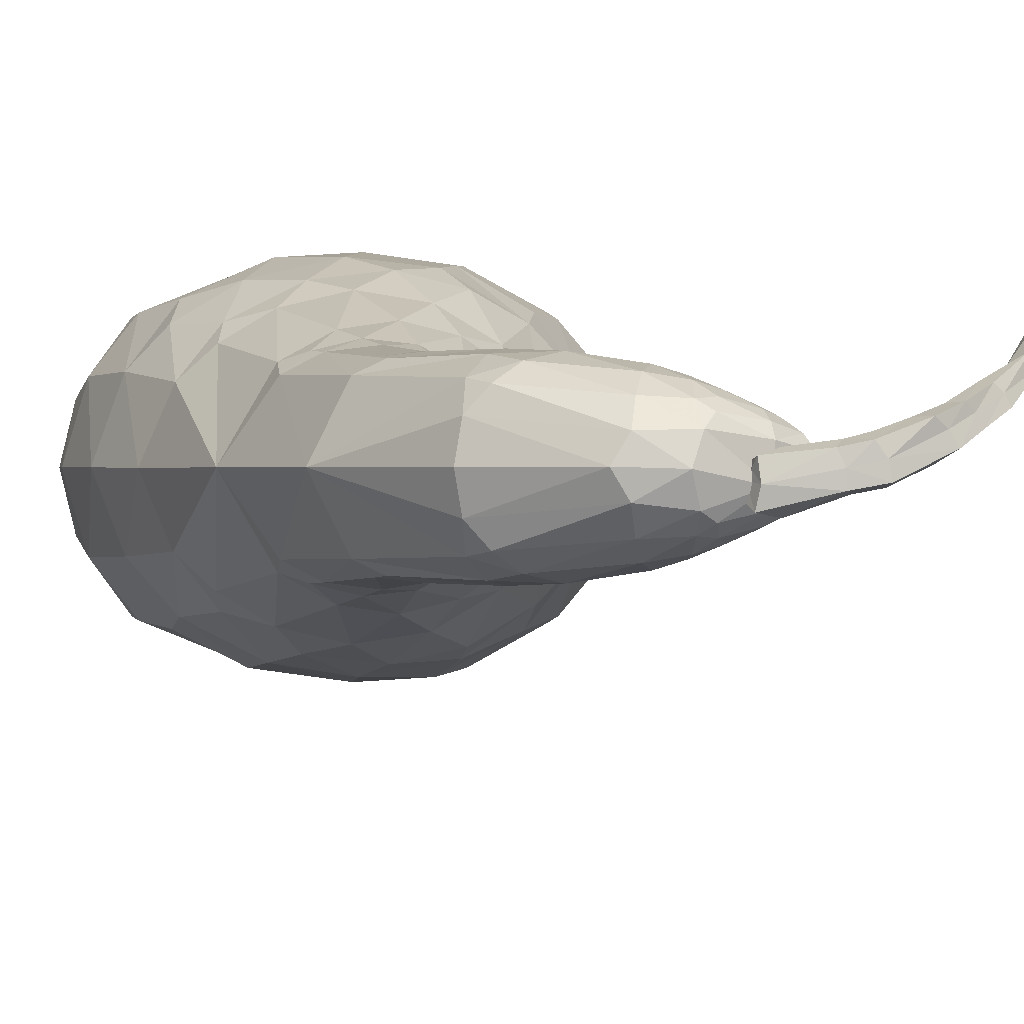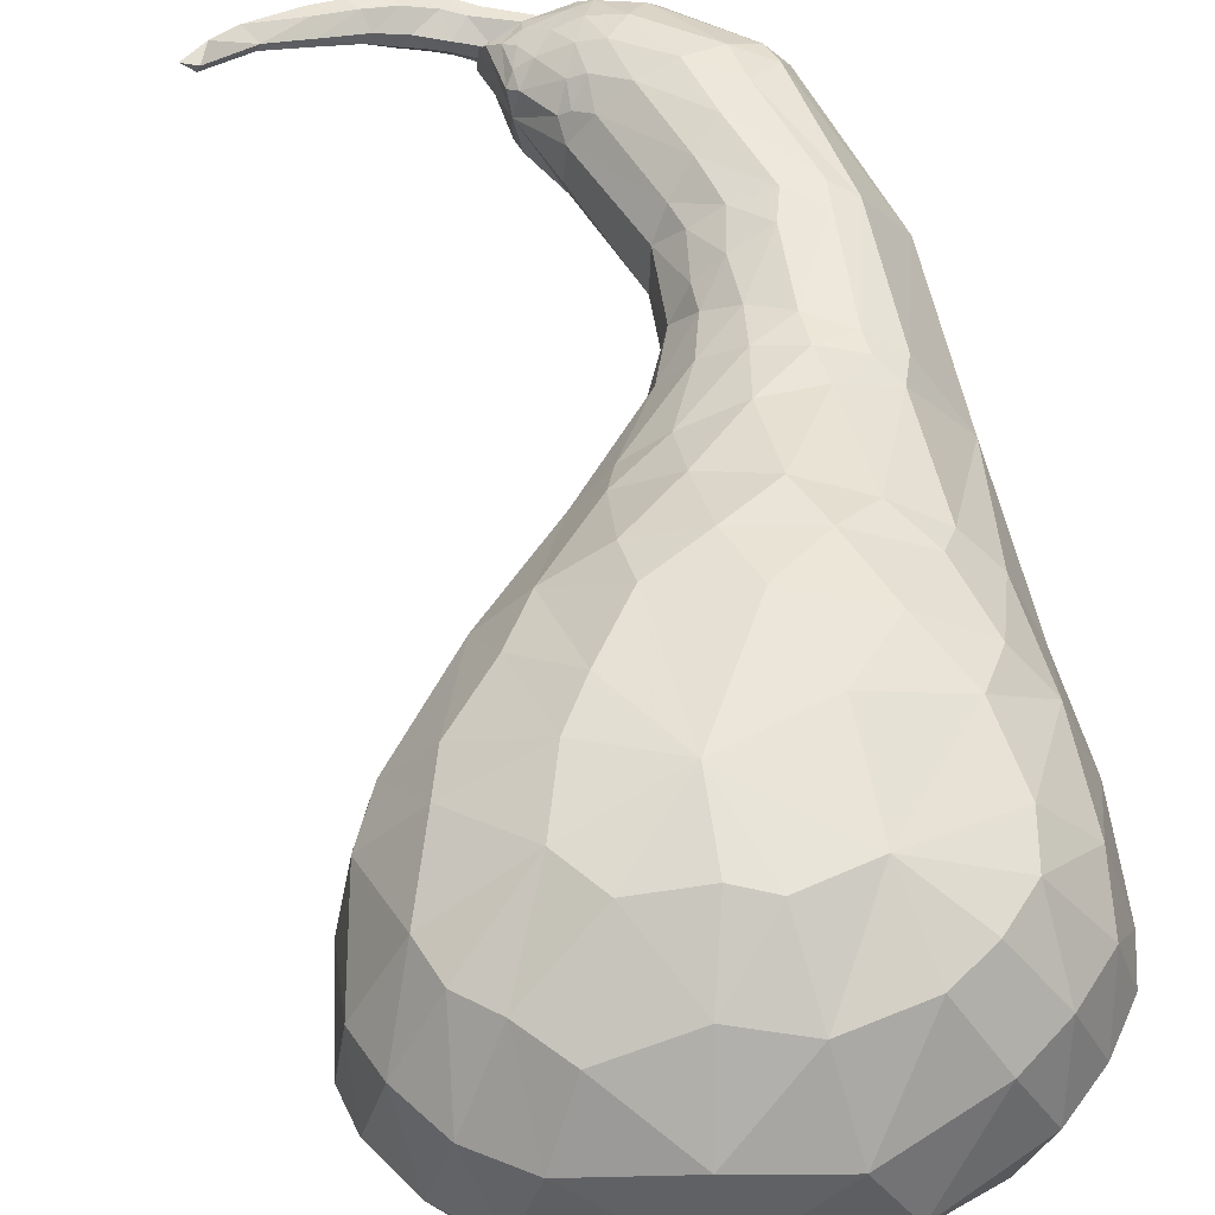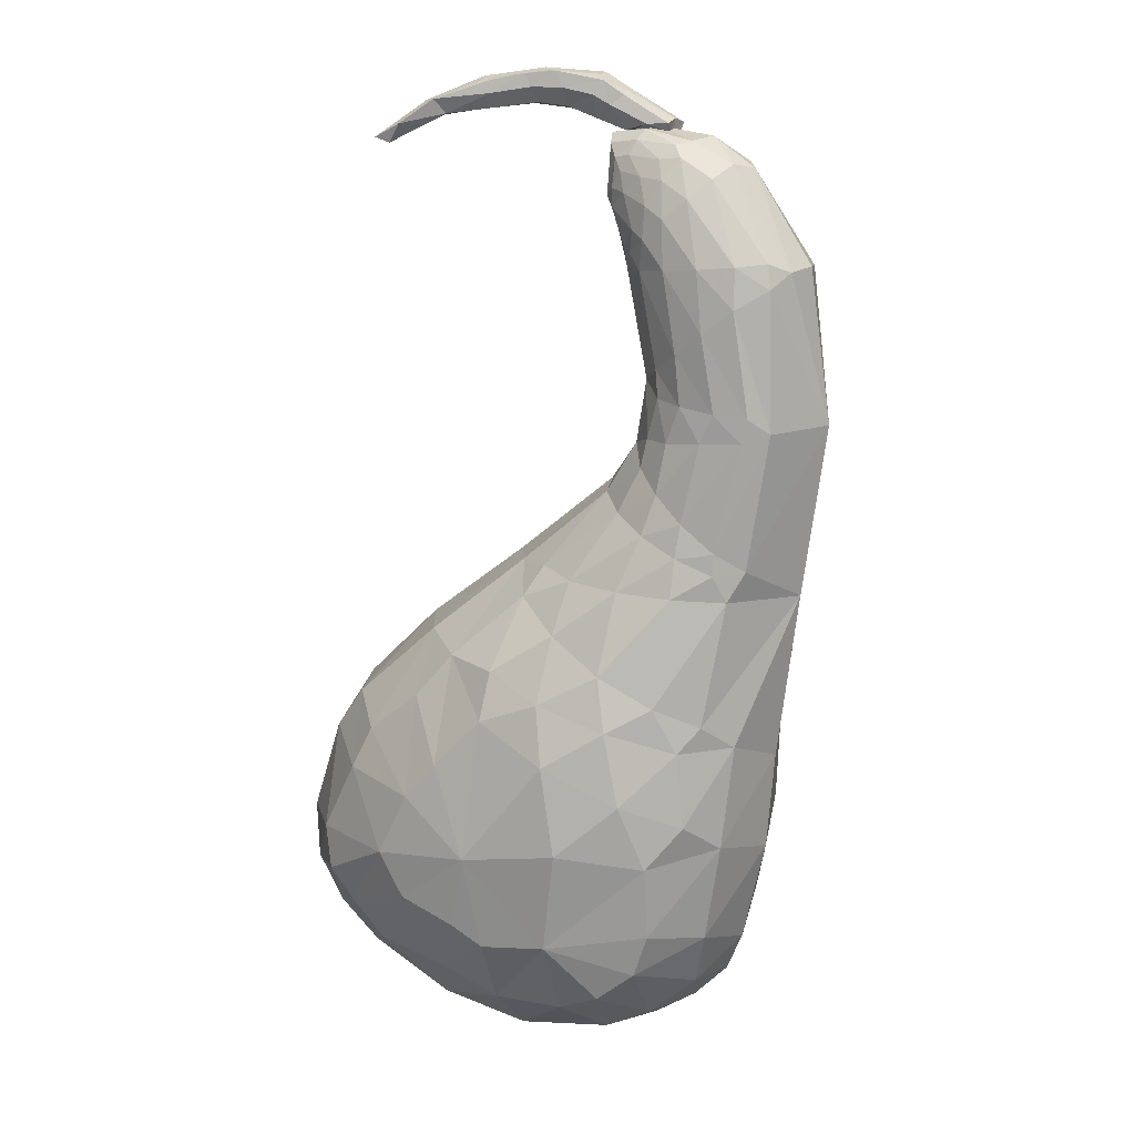
<metadata>
{"format":"obj","ext":"obj","renderer":"f3d","projection":"perspective","resolution":1024,"background":"white","views":[{"elev":18.1,"azim":140.9,"up":"+Z"},{"elev":41.7,"azim":-24.2,"up":"+Z"},{"elev":-0.1,"azim":14.3,"up":"+Y"}]}
</metadata>
<code>
v -0.2388 1.31 0.13
v -0.2758 1.258 0.1236
v -0.2675 1.347 0.1591
v -0.3129 1.223 0.1462
v -0.3019 1.383 0.1993
v -0.3291 1.402 0.2352
v -0.3394 1.161 0.2503
v -0.3293 1.387 0.303
v -0.3441 1.185 0.3162
v -0.3273 1.347 0.336
v -0.3199 1.201 0.3534
v -0.3073 1.296 0.3643
v -0.2878 1.249 0.3823
v -0.2103 1.353 0.1537
v -0.2115 1.382 0.3518
v -0.2339 1.344 0.3795
v -0.2561 1.295 0.3912
v -0.5961 -0.6768 -0.912
v -0.1 -0.991 -0.7028
v -0.1609 -1.127 -0.7435
v -0.008084 -1.092 -0.5243
v -0.07977 -1.277 -0.5253
v -0.02006 -1.233 -0.3013
v -0.07991 -1.351 -0.3411
v -0.1017 -1.207 -0.04877
v -0.152 -1.366 -0.1569
v -0.2601 -1.189 0.1099
v -0.3173 -1.321 0.05944
v -0.8486 -0.9383 0.2398
v -0.2841 -1.208 -0.8037
v -0.2223 -1.371 -0.6259
v -0.1981 -1.452 -0.3887
v -0.3127 -1.481 -0.1663
v -0.4469 -1.408 0.03031
v -0.3988 -0.9784 -0.8833
v -0.4262 -1.254 -0.8327
v -0.3809 -1.432 -0.6713
v -0.3439 -1.53 -0.436
v -0.4712 -1.543 -0.2127
v -0.584 -1.45 -0.01689
v -0.5965 -1.231 0.1544
v -0.604 -0.973 -0.9443
v -0.6584 -1.233 -0.8746
v -0.7094 -1.466 -0.7154
v -0.6645 -1.577 -0.5104
v -0.7894 -1.564 -0.3088
v -0.8163 -1.431 -0.05753
v -0.8118 -1.234 0.1341
v -0.2583 -0.6952 -0.7924
v -0.06249 -0.7666 -0.654
v 0.07611 -0.9156 -0.2054
v -0.03108 -0.8995 0.04312
v -0.2509 -0.9602 0.195
v -0.5315 -0.9171 0.276
v -0.6982 -0.8975 -0.96
v -0.8294 -1.115 -0.9146
v -0.9619 -1.343 -0.788
v -1.047 -1.473 -0.5605
v -1.061 -1.464 -0.2856
v -1 -1.328 -0.03361
v -0.9105 -1.166 0.147
v -0.9587 -0.6711 -0.9368
v -1.245 -0.8175 -0.8973
v -1.266 -0.6801 -0.849
v -1.442 -0.8928 -0.7517
v -1.477 -0.736 -0.6686
v -1.564 -0.9192 -0.5288
v -1.568 -0.7927 -0.4991
v -1.533 -1.004 -0.2897
v -1.549 -0.8242 -0.3018
v -1.408 -1.018 -0.06606
v -1.422 -0.8723 -0.05317
v -1.165 -0.9337 0.1334
v -1.126 -0.4529 -0.7915
v -1.328 -0.4238 -0.6057
v -1.453 -0.5056 -0.4073
v -1.415 -0.5304 -0.1631
v -1.289 -0.6585 0.04931
v -0.8875 -0.8248 -0.9565
v -1.166 -0.9232 -0.9113
v -1.374 -1.06 -0.7659
v -1.501 -1.093 -0.5583
v -1.46 -1.165 -0.327
v -1.33 -1.126 -0.07289
v -1.094 -1.084 0.1068
v -1.088 -1.072 -0.8951
v -1.249 -1.2 -0.7708
v -1.387 -1.245 -0.5726
v -1.334 -1.303 -0.3395
v -1.239 -1.259 -0.1234
v -0.8474 -0.4785 -0.871
v -1.063 -0.336 -0.7258
v -1.219 -0.2962 -0.5636
v -1.352 -0.3477 -0.3493
v -1.309 -0.4078 -0.1034
v -1.217 -0.5275 0.06741
v -1.051 -0.7417 0.2049
v -0.682 -0.4073 -0.8362
v -0.848 -0.2239 -0.6859
v -0.9382 -0.08921 -0.4561
v -1.09 -0.1354 -0.2476
v -1.018 -0.1911 0.0007071
v -1.035 -0.4104 0.1399
v -0.9396 -0.6321 0.2439
v -0.0956 1.339 0.1478
v -0.1527 1.296 0.11
v -0.06205 1.369 0.1955
v -0.0001522 1.355 0.3227
v -0.1035 1.314 0.4179
v -0.1509 1.269 0.4323
v -0.2143 1.22 0.4236
v -0.2192 1.25 0.09954
v -0.2825 1.205 0.1164
v -0.313 1.163 0.145
v -0.3266 1.147 0.3297
v -0.2751 1.179 0.3886
v -0.07118 1.283 0.1016
v 0.01953 1.227 0.08763
v -0.05337 1.178 0.04149
v -0.1216 1.216 0.06191
v -0.03216 1.337 0.1651
v 0.07316 1.265 0.1618
v -0.01801 1.365 0.2298
v 0.1037 1.284 0.2524
v 0.1314 1.248 0.3276
v -0.05602 1.33 0.3931
v 0.07522 1.251 0.3957
v -0.08281 1.27 0.4402
v 0.01795 1.198 0.4496
v -0.1401 1.198 0.4549
v -0.05573 1.134 0.4743
v -0.1958 1.125 0.4396
v -0.1365 1.076 0.4642
v -0.1321 1.119 0.03027
v -0.1779 1.142 0.05225
v -0.2024 1.063 0.05084
v -0.2321 1.08 0.07191
v -0.2603 1.018 0.1053
v -0.2953 0.9675 0.1792
v -0.2883 0.9677 0.2799
v -0.2633 0.9931 0.3514
v -0.2865 1.019 0.3282
v -0.2087 1.026 0.4189
v -0.2468 1.06 0.3934
v 0.1787 1.025 0.04349
v 0.06749 1.033 -0.001201
v 0.2561 1.014 0.1084
v 0.301 0.9432 0.2864
v 0.1894 0.932 0.4482
v 0.09325 0.9205 0.4787
v -0.02688 0.9172 0.4788
v -0.05099 1.031 -0.008079
v -0.1621 1.016 0.02468
v -0.2292 0.9354 0.3686
v -0.1392 0.9235 0.4412
v 0.1786 0.903 -0.005193
v 0.2089 0.5756 -0.07667
v 0.07967 0.8444 -0.05572
v 0.1084 0.5998 -0.11
v 0.2678 0.9396 0.07868
v 0.2937 0.9625 0.1755
v 0.3398 0.4568 0.1768
v 0.2527 0.9123 0.3839
v 0.196 0.8516 0.4439
v 0.08618 0.7898 0.4649
v 0.117 0.463 0.3908
v -0.01881 0.7238 0.4453
v 0.009515 0.4787 0.3929
v -0.01291 0.6217 -0.1077
v -0.02054 0.7766 -0.07025
v -0.1142 0.6301 -0.07232
v -0.1203 0.7162 -0.04479
v -0.1947 0.6638 0.001951
v -0.2487 0.598 0.09451
v -0.2377 0.6113 0.2189
v -0.1863 0.5414 0.2949
v -0.1895 0.6312 0.3082
v -0.1043 0.5098 0.3571
v -0.111 0.6655 0.3916
v 0.1876 0.5033 -0.1048
v 0.09809 0.1758 -0.2266
v 0.0009981 0.2777 -0.2383
v 0.06203 0.5143 -0.1443
v 0.2602 0.5132 -0.04198
v 0.2267 -0.07935 0.02556
v 0.1825 0.4181 0.3533
v 0.09338 0.3878 0.3747
v -0.005212 0.04918 0.299
v -0.03849 0.3912 0.367
v -0.1085 0.1436 0.3187
v -0.09324 0.3599 -0.2074
v -0.0672 0.5066 -0.1397
v -0.1804 0.4175 -0.1416
v -0.164 0.5009 -0.09944
v -0.2499 0.4614 -0.04084
v -0.2876 0.4474 0.05105
v -0.2868 0.4163 0.1464
v -0.2545 0.3267 0.2353
v -0.2314 0.4183 0.2428
v -0.1921 0.2387 0.2955
v -0.1563 0.3975 0.3135
v -0.01872 0.06243 -0.3424
v -0.05159 -0.2564 -0.498
v -0.2009 -0.1313 -0.5453
v -0.1834 0.09825 -0.3943
v 0.1212 0.01442 -0.2404
v 0.05656 -0.3606 -0.4069
v 0.1221 -0.6051 -0.1244
v 0.02526 -0.1032 0.2477
v -0.0664 -0.501 0.1972
v -0.1454 -0.09304 0.3027
v -0.2081 -0.4403 0.2785
v -0.3202 -0.06947 0.3022
v -0.3764 -0.3373 0.3196
v -0.371 -0.01834 -0.5182
v -0.3625 0.1179 -0.3885
v -0.537 0.05987 -0.4201
v -0.4972 0.1341 -0.3286
v -0.6294 0.1156 -0.2639
v -0.7417 0.08054 -0.1252
v -0.6901 0.04214 0.04299
v -0.6583 -0.08272 0.1791
v -0.5931 0.01941 0.1508
v -0.5336 -0.2085 0.2851
v -0.4863 -0.03308 0.2418
v -0.1642 -0.3009 -0.6135
v -0.1912 -0.4974 -0.7024
v -0.3804 -0.3518 -0.7462
v -0.3691 -0.1992 -0.6607
v 0.007641 -0.4159 -0.4895
v -0.007031 -0.6392 -0.5706
v 0.1108 -0.4698 -0.317
v 0.07682 -0.7589 -0.4147
v 0.02393 -0.567 0.09632
v -0.1397 -0.5845 0.2243
v -0.1291 -0.8245 0.172
v -0.3563 -0.5165 0.3147
v -0.3207 -0.7555 0.2755
v -0.5752 -0.4298 0.3248
v -0.5609 -0.63 0.3257
v -0.612 -0.2039 -0.7059
v -0.5691 -0.1206 -0.6368
v -0.7745 -0.083 -0.5533
v -0.906 -0.2758 0.1566
v -0.7733 -0.4852 0.29
v -0.7448 -0.3255 0.2656
v -0.1293 0.2454 -0.2781
v -0.01272 0.1787 -0.2856
v -0.2428 0.294 -0.2235
v -0.3411 0.319 -0.1272
v -0.3992 0.3107 -0.003678
v -0.3903 0.259 0.1226
v -0.3311 0.1856 0.2262
v -0.2409 0.1084 0.2905
v -0.1295 0.03537 0.3093
v 0.09116 0.1091 -0.249
v 0.1689 0.09535 -0.1749
v 0.08622 -0.006153 0.2465
v -0.01384 -0.01977 0.2858
v -0.1422 1.383 0.3014
v -0.1361 1.394 0.2766
v -0.13 1.393 0.2521
v -0.1242 1.389 0.2307
v -0.1952 1.393 0.2038
v -0.2415 1.395 0.2302
v -0.2579 1.404 0.2479
v -0.2621 1.396 0.2845
v -0.2014 1.389 0.3235
v -0.1488 1.378 0.32
v -0.1316 1.425 0.2807
v -0.116 1.425 0.2216
v -0.2063 1.412 0.1874
v -0.2645 1.401 0.2212
v -0.2873 1.407 0.2444
v -0.2899 1.394 0.2908
v -0.2118 1.399 0.3404
v -0.1429 1.399 0.3353
v -0.2858 1.519 0.3082
v -0.2773 1.53 0.2626
v -0.3335 1.488 0.2331
v -0.366 1.453 0.2571
v -0.3829 1.445 0.2753
v -0.3775 1.431 0.3101
v -0.3263 1.463 0.3506
v -0.2807 1.492 0.348
v -0.3597 1.567 0.3249
v -0.356 1.584 0.2784
v -0.398 1.526 0.2443
v -0.4182 1.479 0.2664
v -0.4319 1.465 0.2846
v -0.4213 1.45 0.3196
v -0.3805 1.495 0.3645
v -0.3452 1.539 0.3642
v -0.5253 1.58 0.3618
v -0.5428 1.6 0.3211
v -0.5228 1.542 0.2739
v -0.4933 1.497 0.2843
v -0.4871 1.475 0.2978
v -0.4655 1.47 0.3293
v -0.4746 1.519 0.3841
v -0.4908 1.57 0.3952
v -0.619 1.57 0.38
v -0.6355 1.586 0.3462
v -0.614 1.54 0.3054
v -0.5784 1.487 0.3241
v -0.5598 1.484 0.3505
v -0.5714 1.523 0.3976
v -0.5893 1.564 0.4079
v -0.7208 1.557 0.4012
v -0.729 1.573 0.3703
v -0.7271 1.525 0.3387
v -0.7156 1.473 0.3596
v -0.7014 1.466 0.3831
v -0.6976 1.505 0.4208
v -0.6984 1.545 0.4264
v -0.9071 1.496 0.4173
v -0.8863 1.475 0.3902
v -0.8554 1.449 0.3996
v -0.8436 1.449 0.4158
v -0.8751 1.489 0.4545
v -0.9885 1.437 0.4355
v -1.01 1.402 0.4154
v -1.026 1.365 0.4378
v -1.019 1.357 0.4576
v -0.9801 1.411 0.4839
v -1.065 1.375 0.4677
f 1 2 3
f 4 5 3
f 4 3 2
f 9 10 7
f 10 8 7
f 11 12 9
f 12 10 9
f 12 11 13
f 1 3 14
f 10 16 15
f 10 15 8
f 12 17 16
f 12 16 10
f 17 12 13
f 21 22 20
f 21 20 19
f 23 24 22
f 23 22 21
f 25 26 23
f 26 24 23
f 27 28 25
f 28 26 25
f 22 31 20
f 31 30 20
f 24 32 22
f 32 31 22
f 26 33 32
f 26 32 24
f 28 34 33
f 28 33 26
f 31 37 30
f 37 36 30
f 32 38 31
f 38 37 31
f 33 39 38
f 33 38 32
f 34 40 39
f 34 39 33
f 18 35 42
f 36 43 35
f 43 42 35
f 37 44 36
f 44 43 36
f 38 45 37
f 45 44 37
f 39 46 45
f 39 45 38
f 40 47 46
f 40 46 39
f 41 48 47
f 41 47 40
f 48 41 29
f 51 23 21
f 52 25 51
f 25 23 51
f 53 27 52
f 27 25 52
f 18 42 55
f 43 56 42
f 56 55 42
f 44 57 43
f 57 56 43
f 45 58 44
f 58 57 44
f 46 59 58
f 46 58 45
f 47 60 59
f 47 59 46
f 48 61 60
f 48 60 47
f 61 48 29
f 63 64 62
f 65 66 64
f 65 64 63
f 67 68 66
f 67 66 65
f 69 70 67
f 70 68 67
f 71 72 69
f 72 70 69
f 73 72 71
f 64 74 62
f 66 75 64
f 75 74 64
f 68 76 66
f 76 75 66
f 70 77 76
f 70 76 68
f 72 78 77
f 72 77 70
f 73 78 72
f 81 65 63
f 81 63 80
f 82 67 65
f 82 65 81
f 83 69 82
f 69 67 82
f 84 71 83
f 71 69 83
f 86 80 79
f 87 81 80
f 87 80 86
f 88 82 81
f 88 81 87
f 89 83 88
f 83 82 88
f 90 84 89
f 84 83 89
f 85 84 90
f 57 87 86
f 57 86 56
f 58 88 87
f 58 87 57
f 59 89 58
f 89 88 58
f 60 90 59
f 90 89 59
f 75 93 74
f 93 92 74
f 76 94 75
f 94 93 75
f 77 95 94
f 77 94 76
f 78 96 95
f 78 95 77
f 18 91 98
f 92 99 91
f 99 98 91
f 93 100 92
f 100 99 92
f 94 101 93
f 101 100 93
f 95 102 101
f 95 101 94
f 96 103 102
f 96 102 95
f 97 104 103
f 97 103 96
f 104 97 29
f 14 105 106
f 14 106 1
f 16 109 15
f 17 110 16
f 110 109 16
f 13 111 17
f 111 110 17
f 112 2 1
f 112 1 106
f 113 4 2
f 113 2 112
f 114 4 113
f 116 11 115
f 11 9 115
f 111 13 116
f 13 11 116
f 117 118 119
f 117 119 120
f 121 122 118
f 121 118 117
f 123 124 122
f 123 122 121
f 108 125 124
f 108 124 123
f 126 127 108
f 127 125 108
f 128 129 126
f 129 127 126
f 130 131 128
f 131 129 128
f 132 133 130
f 133 131 130
f 134 135 120
f 134 120 119
f 136 137 135
f 136 135 134
f 143 144 141
f 144 142 141
f 133 132 143
f 132 144 143
f 118 145 146
f 118 146 119
f 122 147 145
f 122 145 118
f 124 147 122
f 129 149 127
f 131 150 129
f 150 149 129
f 133 151 131
f 151 150 131
f 152 134 119
f 152 119 146
f 153 136 134
f 153 134 152
f 155 143 154
f 143 141 154
f 151 133 155
f 133 143 155
f 156 157 158
f 157 159 158
f 148 162 161
f 163 162 148
f 167 168 166
f 167 166 165
f 169 170 159
f 170 158 159
f 171 172 169
f 172 170 169
f 173 172 171
f 176 177 175
f 178 179 177
f 178 177 176
f 168 167 179
f 168 179 178
f 180 181 182
f 180 182 183
f 184 181 180
f 187 188 186
f 189 190 187
f 190 188 187
f 191 192 183
f 191 183 182
f 193 194 192
f 193 192 191
f 200 201 198
f 201 199 198
f 190 189 200
f 189 201 200
f 202 203 204
f 202 204 205
f 206 207 203
f 206 203 202
f 211 212 209
f 212 210 209
f 213 214 211
f 214 212 211
f 215 216 205
f 215 205 204
f 217 218 216
f 217 216 215
f 224 225 222
f 225 223 222
f 214 213 224
f 213 225 224
f 226 227 228
f 226 228 229
f 230 231 227
f 230 227 226
f 232 233 231
f 232 231 230
f 208 51 233
f 208 233 232
f 235 236 234
f 237 238 235
f 238 236 235
f 239 240 237
f 240 238 237
f 241 242 229
f 241 229 228
f 240 239 245
f 239 246 245
f 242 215 229
f 215 204 229
f 243 217 242
f 217 215 242
f 246 224 222
f 246 222 244
f 239 214 224
f 239 224 246
f 203 226 204
f 226 229 204
f 207 230 203
f 230 226 203
f 232 230 207
f 210 235 234
f 212 237 235
f 212 235 210
f 214 239 237
f 214 237 212
f 216 247 205
f 247 248 205
f 218 249 216
f 249 247 216
f 219 250 218
f 250 249 218
f 220 251 219
f 251 250 219
f 221 252 251
f 221 251 220
f 223 253 252
f 223 252 221
f 225 254 253
f 225 253 223
f 213 255 254
f 213 254 225
f 256 202 248
f 202 205 248
f 257 206 256
f 206 202 256
f 259 211 209
f 259 209 258
f 255 213 211
f 255 211 259
f 247 191 182
f 247 182 248
f 249 193 191
f 249 191 247
f 250 193 249
f 253 198 252
f 254 200 253
f 200 198 253
f 255 190 254
f 190 200 254
f 181 256 248
f 181 248 182
f 190 255 188
f 255 259 188
f 192 169 183
f 169 159 183
f 194 171 192
f 171 169 192
f 196 174 195
f 197 174 196
f 201 178 176
f 201 176 199
f 189 168 178
f 189 178 201
f 157 180 159
f 180 183 159
f 184 180 157
f 166 187 186
f 168 189 187
f 168 187 166
f 170 152 158
f 152 146 158
f 172 153 170
f 153 152 170
f 174 139 173
f 175 139 174
f 179 155 154
f 179 154 177
f 167 151 155
f 167 155 179
f 145 156 146
f 156 158 146
f 147 160 145
f 160 156 145
f 161 160 147
f 149 164 163
f 150 165 164
f 150 164 149
f 151 167 165
f 151 165 150
f 135 112 120
f 112 106 120
f 137 113 135
f 113 112 135
f 138 114 137
f 114 113 137
f 144 116 115
f 144 115 142
f 132 111 116
f 132 116 144
f 105 117 106
f 117 120 106
f 107 121 105
f 121 117 105
f 123 121 107
f 109 128 126
f 110 130 128
f 110 128 109
f 111 132 130
f 111 130 110
f 29 240 245
f 29 245 104
f 241 98 99
f 228 18 98
f 228 98 241
f 236 53 52
f 238 54 53
f 238 53 236
f 240 29 54
f 240 54 238
f 50 231 233
f 49 227 231
f 49 231 50
f 18 228 227
f 18 227 49
f 8 6 7
f 7 6 5
f 114 7 4
f 7 114 138
f 139 7 138
f 140 7 139
f 7 5 4
f 18 49 35
f 20 30 35
f 30 36 35
f 19 20 35
f 50 19 35
f 50 35 49
f 41 34 28
f 41 40 34
f 41 54 29
f 41 27 53
f 41 28 27
f 54 41 53
f 18 79 62
f 80 63 62
f 80 62 79
f 73 71 84
f 73 85 29
f 85 73 84
f 18 55 79
f 56 86 79
f 56 79 55
f 85 90 60
f 85 61 29
f 61 85 60
f 18 62 91
f 74 91 62
f 74 92 91
f 73 97 78
f 97 73 29
f 97 96 78
f 115 9 7
f 142 115 7
f 142 7 140
f 138 137 136
f 141 142 140
f 173 171 194
f 174 173 195
f 195 173 194
f 197 175 174
f 199 176 175
f 199 175 197
f 195 194 193
f 250 195 193
f 251 196 195
f 251 195 250
f 197 196 251
f 198 199 197
f 198 197 252
f 252 197 251
f 219 218 217
f 219 217 243
f 222 223 221
f 244 222 221
f 243 242 241
f 241 99 243
f 243 99 100
f 245 246 244
f 104 245 244
f 104 244 103
f 185 208 232
f 234 208 185
f 184 257 181
f 257 256 181
f 188 258 186
f 188 259 258
f 160 184 156
f 184 157 156
f 165 186 164
f 165 166 186
f 124 161 147
f 125 161 124
f 125 148 161
f 127 163 125
f 149 163 127
f 163 148 125
f 109 126 15
f 234 52 208
f 236 52 234
f 52 51 208
f 233 21 19
f 51 21 233
f 233 19 50
f 138 136 153
f 138 153 172
f 139 138 173
f 173 138 172
f 175 140 139
f 154 141 140
f 177 154 140
f 177 140 175
f 100 219 243
f 101 220 100
f 220 219 100
f 102 220 101
f 103 244 102
f 244 221 102
f 102 221 220
f 269 260 277
f 270 277 260
f 260 261 270
f 261 262 270
f 271 270 262
f 262 263 271
f 263 264 271
f 272 271 264
f 264 265 272
f 273 272 265
f 265 266 273
f 274 273 266
f 266 267 274
f 275 274 267
f 276 275 267
f 267 268 276
f 268 269 276
f 277 276 269
f 277 270 285
f 278 285 270
f 270 271 279
f 279 278 270
f 271 272 279
f 280 279 272
f 272 273 280
f 281 280 273
f 273 274 281
f 282 281 274
f 274 275 282
f 283 282 275
f 275 276 284
f 284 283 275
f 276 277 285
f 285 284 276
f 285 278 293
f 286 293 278
f 278 279 287
f 287 286 278
f 279 280 287
f 288 287 280
f 280 281 288
f 289 288 281
f 281 282 289
f 290 289 282
f 282 283 291
f 291 290 282
f 283 284 292
f 292 291 283
f 284 285 293
f 293 292 284
f 293 286 301
f 294 301 286
f 286 287 295
f 295 294 286
f 287 288 296
f 296 295 287
f 288 289 297
f 297 296 288
f 289 290 297
f 298 297 290
f 290 291 299
f 299 298 290
f 291 292 299
f 300 299 292
f 292 293 300
f 301 300 293
f 301 294 308
f 302 308 294
f 294 295 302
f 303 302 295
f 295 296 304
f 304 303 295
f 297 298 305
f 298 299 306
f 306 305 298
f 299 300 306
f 307 306 300
f 300 301 307
f 308 307 301
f 308 302 315
f 309 315 302
f 302 303 309
f 310 309 303
f 303 304 311
f 311 310 303
f 305 306 313
f 313 312 305
f 306 307 313
f 314 313 307
f 307 308 314
f 315 314 308
f 315 309 320
f 309 310 316
f 310 311 317
f 317 316 310
f 312 313 319
f 319 318 312
f 313 314 319
f 316 317 321
f 322 321 317
f 318 319 324
f 324 323 318
f 321 322 326
f 323 324 326
f 108 261 260
f 260 126 108
f 123 262 261
f 261 108 123
f 123 107 263
f 262 123 263
f 5 6 266
f 265 5 266
f 6 8 267
f 266 6 267
f 15 268 267
f 267 8 15
f 268 15 269
f 126 260 269
f 15 126 269
f 185 206 257
f 185 207 206
f 185 232 207
f 162 257 184
f 162 184 160
f 162 185 257
f 161 162 160
f 186 258 162
f 164 186 162
f 164 162 163
f 258 185 162
f 258 209 185
f 210 234 185
f 209 210 185
f 5 264 3
f 264 5 265
f 264 14 3
f 264 105 14
f 264 107 105
f 263 107 264
f 296 297 305
f 305 304 296
f 304 305 312
f 312 311 304
f 316 320 309
f 320 316 321
f 311 312 317
f 318 317 312
f 320 319 314
f 314 315 320
f 321 325 320
f 325 321 326
f 323 322 317
f 322 323 326
f 317 318 323
f 319 320 325
f 325 324 319
f 324 325 326

</code>
